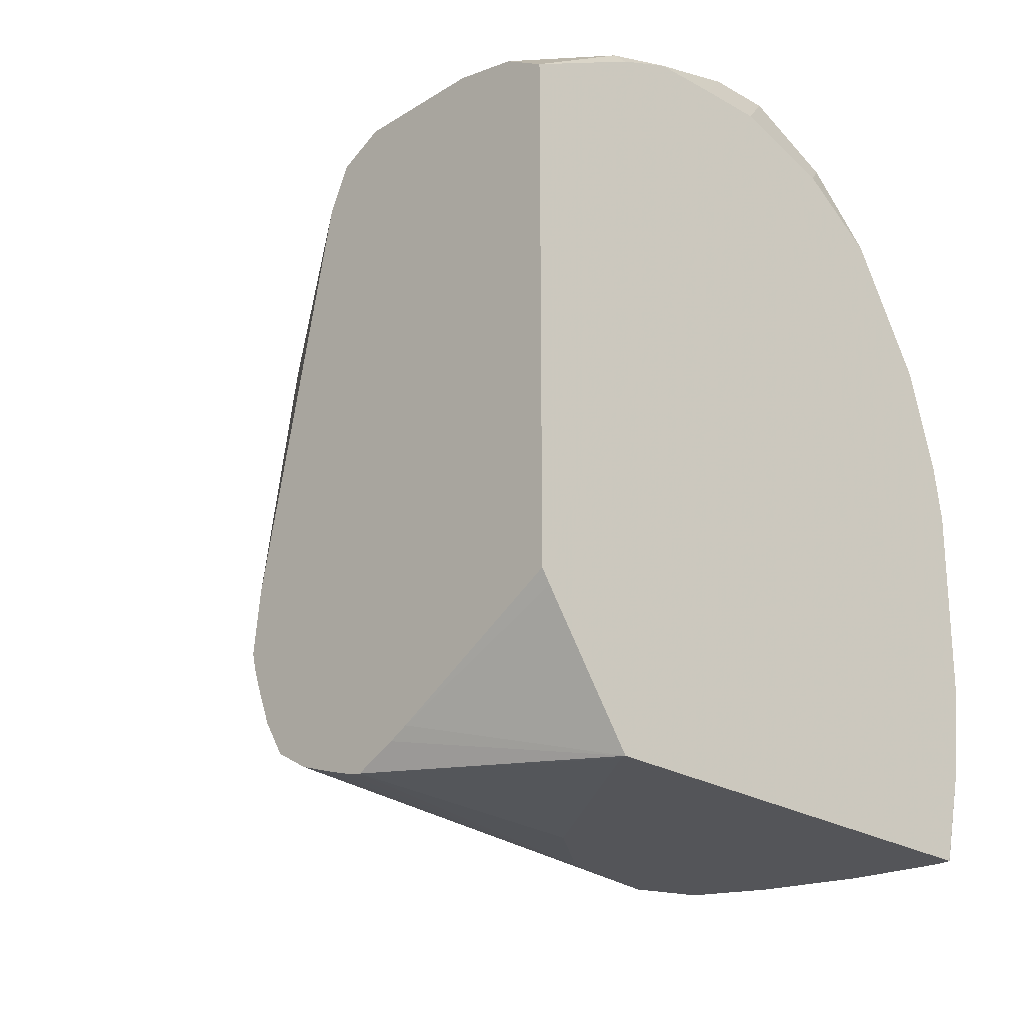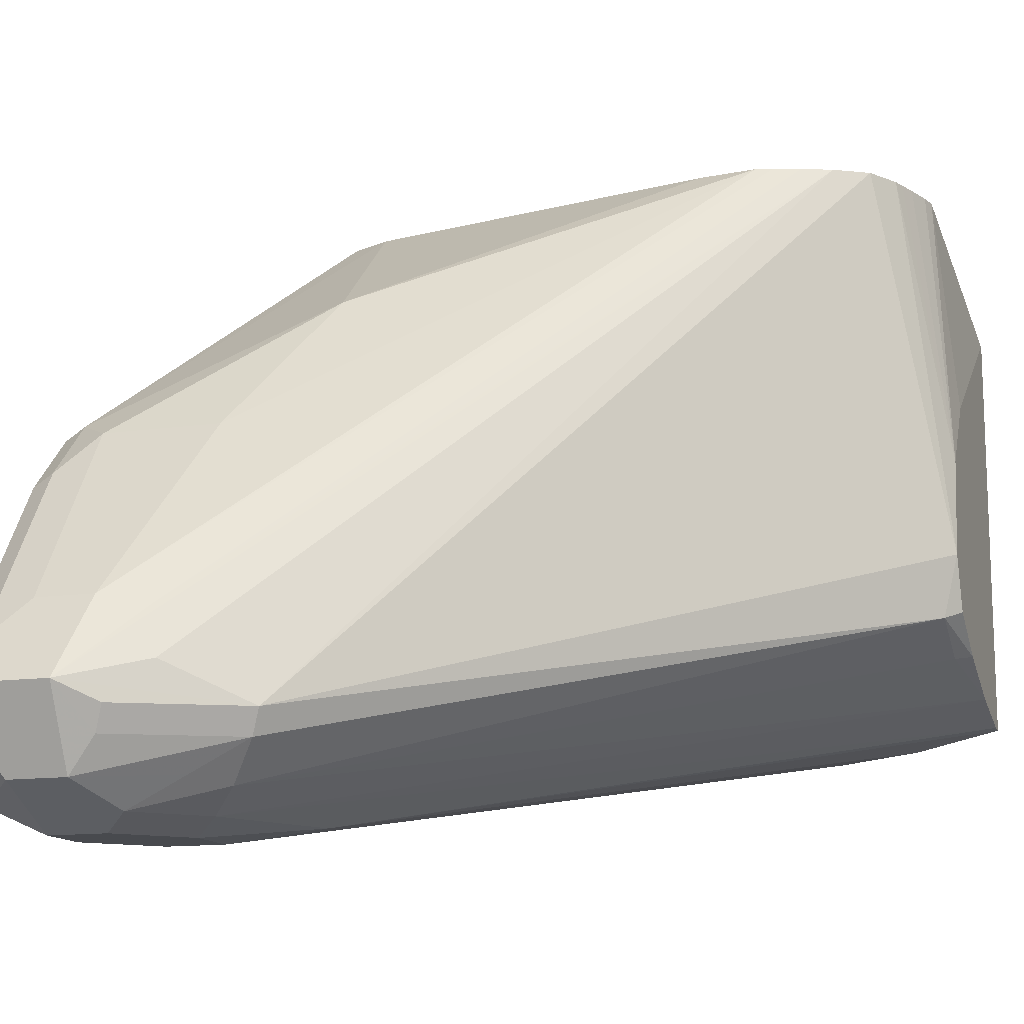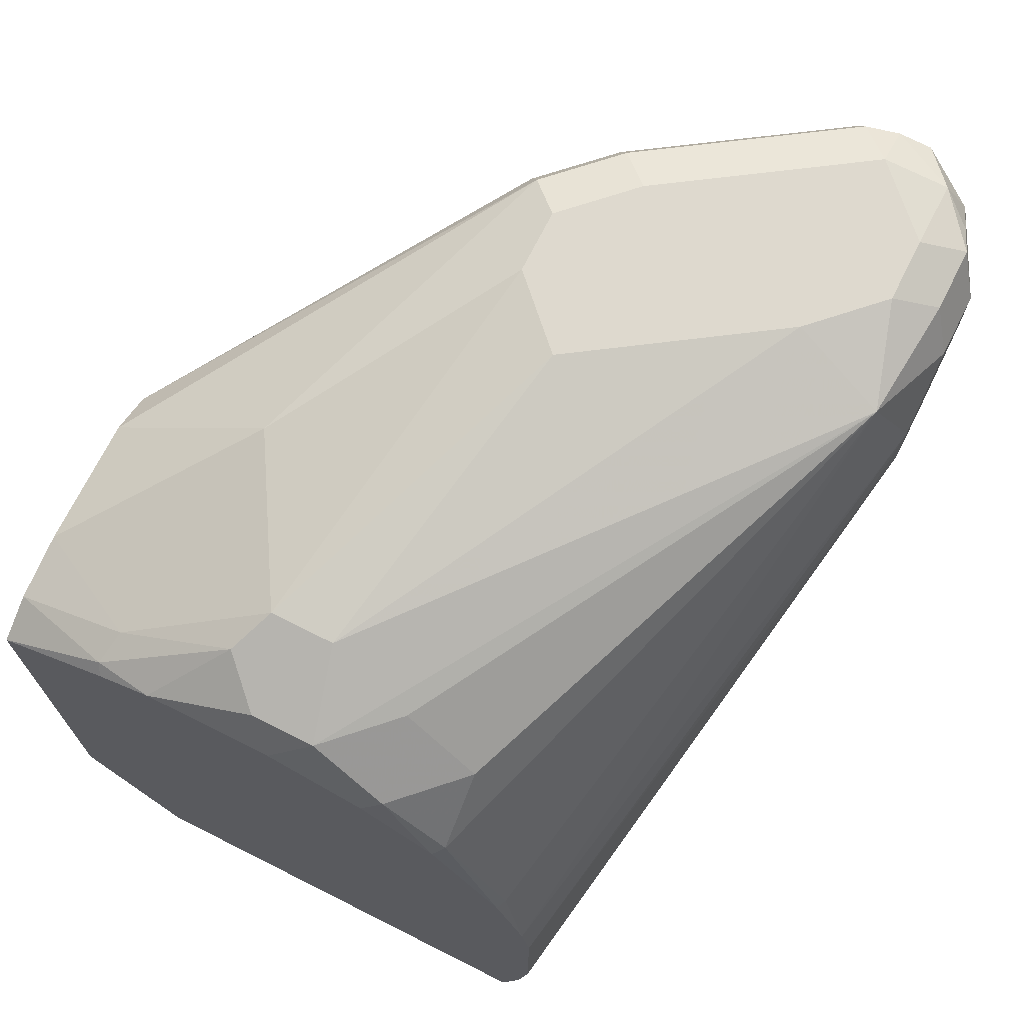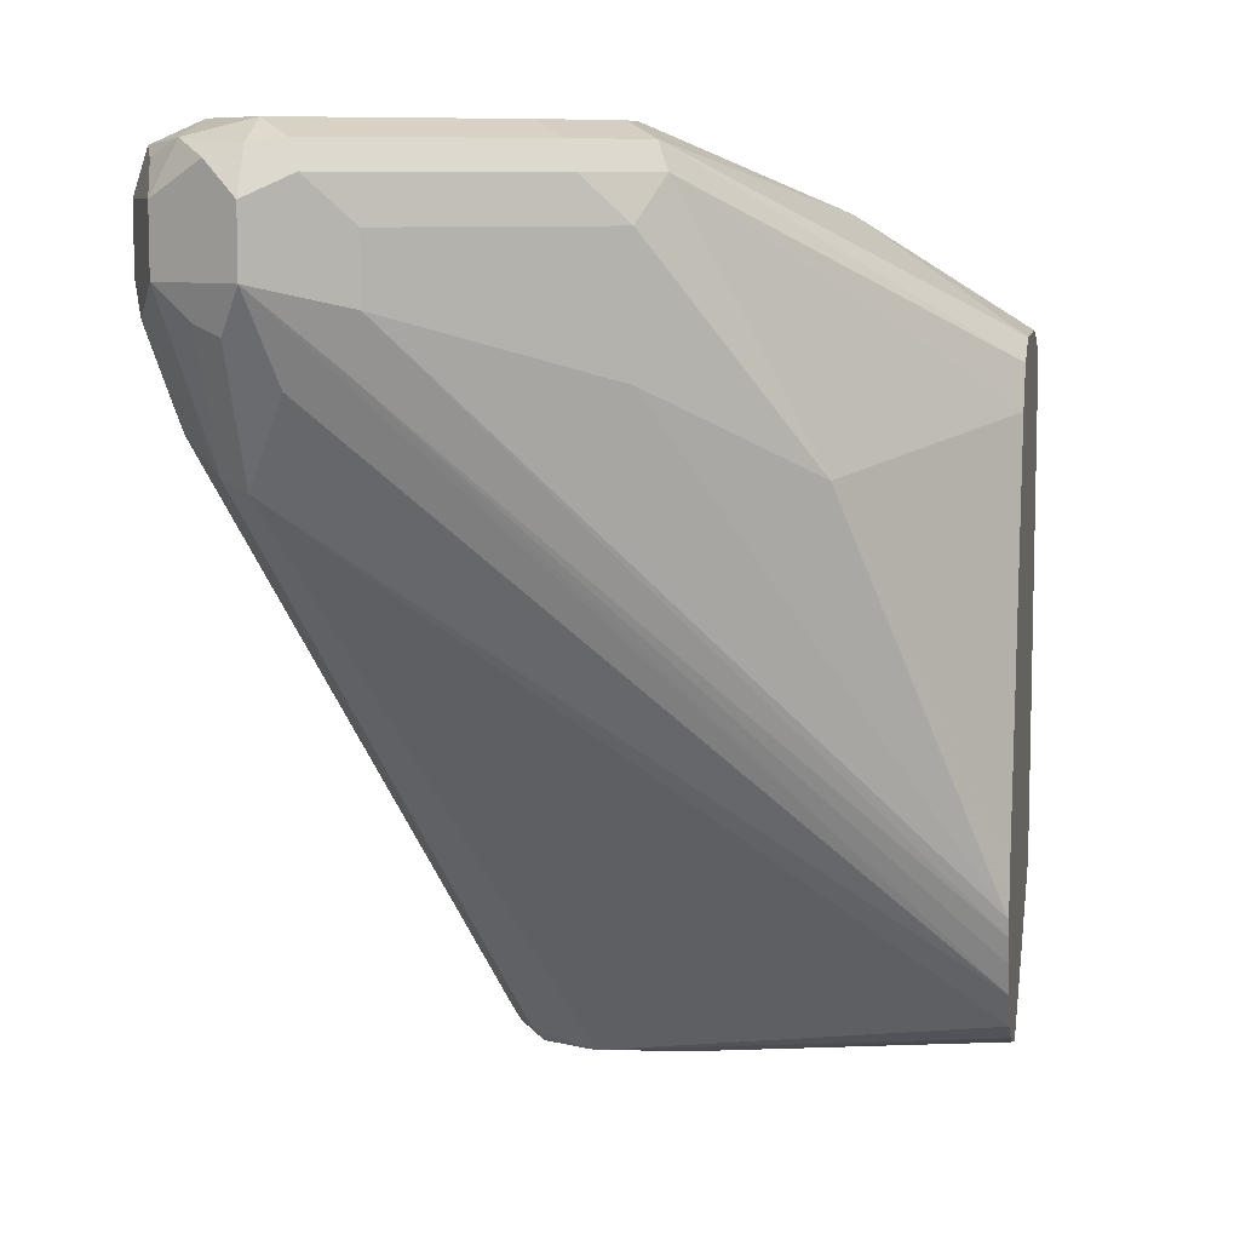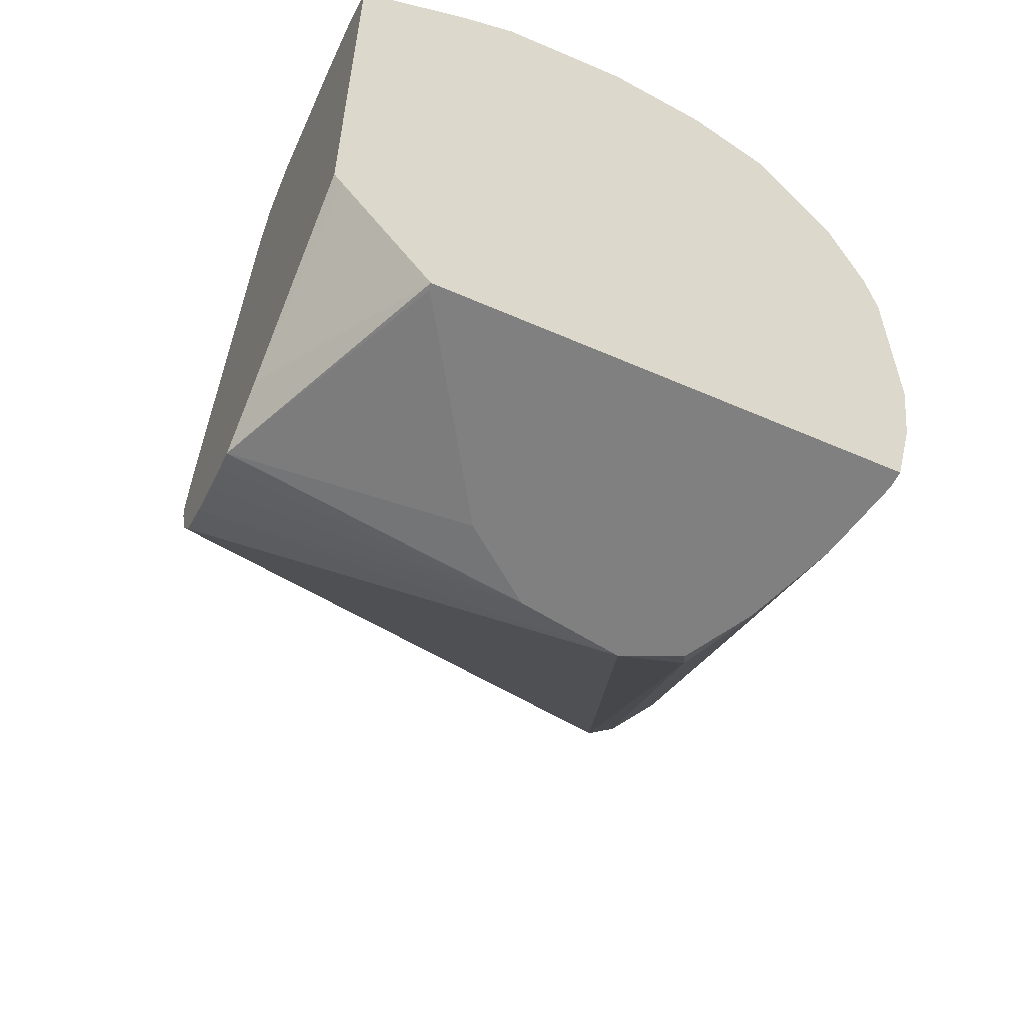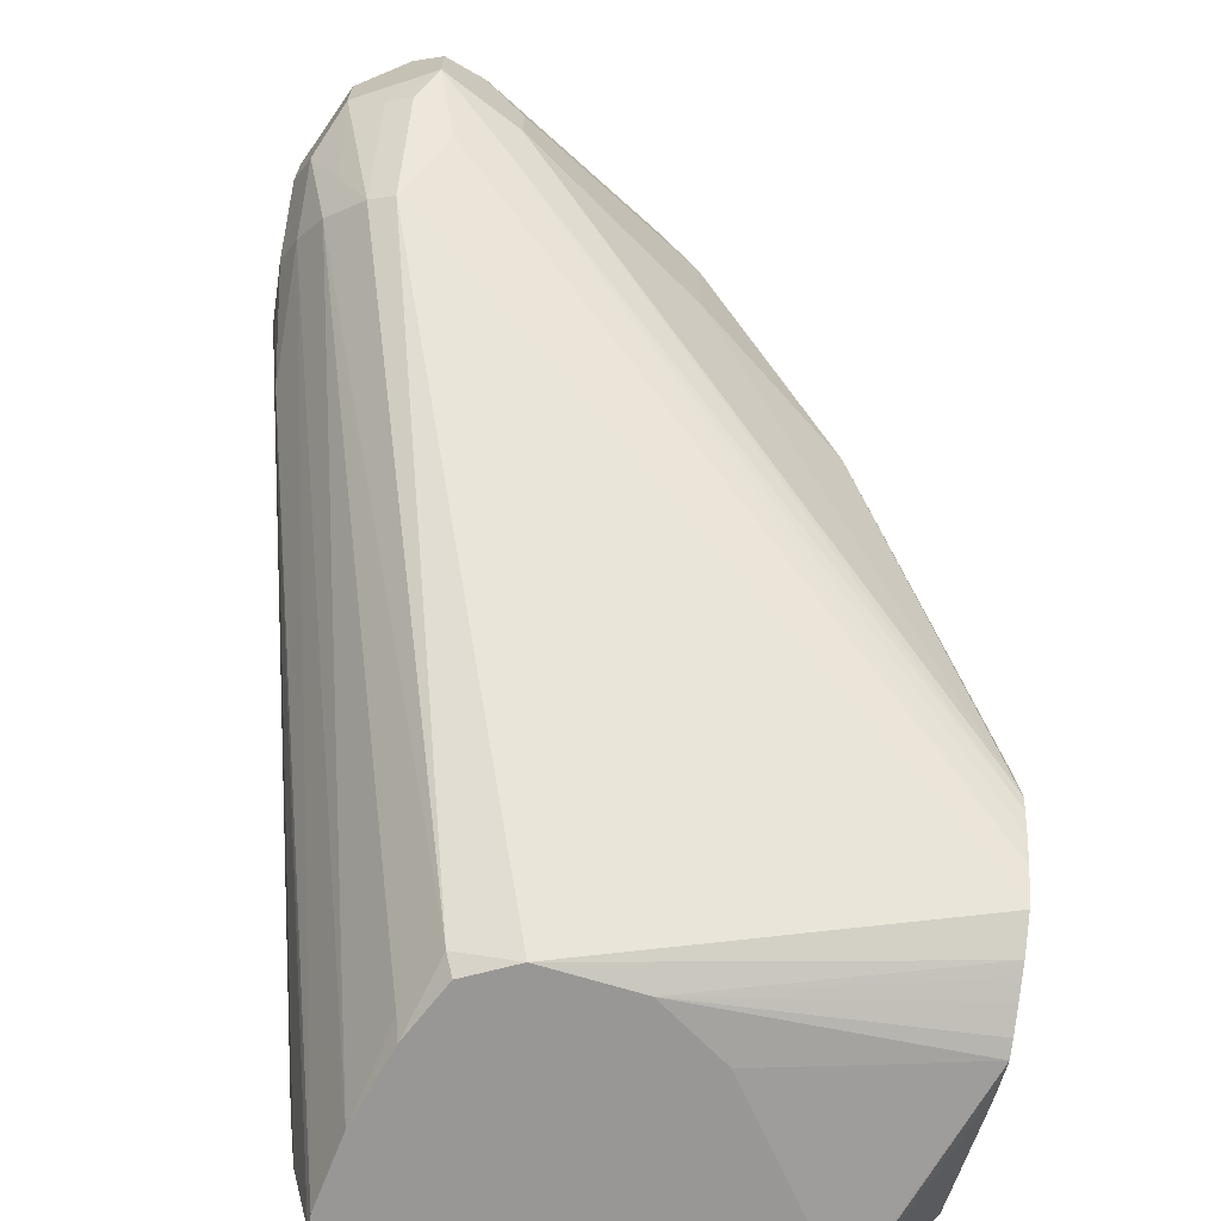
<metadata>
{"format":"obj","ext":"obj","renderer":"f3d","projection":"perspective","resolution":1024,"background":"white","views":[{"elev":-24.6,"azim":-133.7,"up":"+Z"},{"elev":-13.3,"azim":107.8,"up":"+Y"},{"elev":71.4,"azim":-63.3,"up":"+Z"},{"elev":8.3,"azim":100.3,"up":"+Z"},{"elev":-60.2,"azim":-114.0,"up":"+Z"},{"elev":-68.2,"azim":81.6,"up":"+Z"}]}
</metadata>
<code>
v 0.08833 -0.6555 0.2096
v 0.09083 -0.6853 0.2064
v 0.09359 -0.666 0.2202
v 0.08833 -0.639 0.2096
v 0.08833 -0.6803 0.2014
v 0.1074 -0.7018 0.2064
v 0.1101 -0.6825 0.2202
v 0.08833 -0.6993 0.1874
v 0.09083 -0.7018 0.1899
v 0.09359 -0.6495 0.2202
v 0.2229 -0.7513 0.2394
v 0.1156 -0.6605 0.2312
v 0.08833 -0.6222 0.2094
v 0.08833 -0.7171 0.1556
v 0.09083 -0.7183 0.1569
v 0.1156 -0.644 0.2312
v 0.1046 -0.6385 0.2257
v 0.2312 -0.7596 0.2147
v 0.2339 -0.7569 0.2284
v 0.2477 -0.7596 0.2312
v 0.2532 -0.7541 0.2422
v 0.2477 -0.7431 0.2477
v 0.2339 -0.7403 0.2449
v 0.2312 -0.7266 0.2477
v 0.08833 -0.7244 0.13
v 0.1982 -0.677 0.2477
v 0.09083 -0.6069 0.2064
v 0.08833 -0.6081 0.2039
v 0.2147 -0.6605 0.2477
v 0.1569 -0.6193 0.227
v 0.09909 -0.6089 0.2105
v 0.2174 -0.7569 0.1954
v 0.2312 -0.7596 0.1982
v 0.08833 -0.7266 0.1156
v 0.2642 -0.7596 0.2312
v 0.2697 -0.7541 0.2422
v 0.2642 -0.7431 0.2477
v 0.09909 -0.5782 0.1949
v 0.08833 -0.5782 0.1886
v 0.2312 -0.6605 0.2477
v 0.2394 -0.6523 0.2436
v 0.1486 -0.5782 0.1982
v 0.1156 -0.5782 0.1982
v 0.08833 -0.7266 0.06607
v 0.2147 -0.7555 0.1796
v 0.2229 -0.7555 0.1734
v 0.2477 -0.7596 0.1982
v 0.2862 -0.7486 0.2312
v 0.2642 -0.7596 0.2147
v 0.2828 -0.7431 0.2436
v 0.2766 -0.7513 0.2394
v 0.2807 -0.7266 0.2477
v 0.08833 -0.5782 0.05766
v 0.2477 -0.677 0.2477
v 0.2559 -0.6688 0.2436
v 0.2422 -0.6495 0.2367
v 0.1597 -0.5782 0.1927
v 0.1594 -0.5782 0.1928
v 0.08833 -0.7237 0.04381
v 0.2559 -0.7555 0.1899
v 0.08837 -0.7183 0.02055
v 0.09254 -0.7181 0.02055
v 0.2931 -0.7348 0.2394
v 0.2862 -0.7486 0.2147
v 0.2725 -0.7555 0.2064
v 0.2917 -0.7266 0.2422
v 0.289 -0.7183 0.2436
v 0.1325 -0.5782 0.03276
v 0.08833 -0.5804 0.05428
v 0.2587 -0.666 0.2367
v 0.2532 -0.655 0.2257
v 0.2257 -0.6165 0.1706
v 0.1651 -0.5782 0.1818
v 0.08833 -0.7181 0.02055
v 0.2642 -0.7493 0.1816
v 0.1087 -0.7144 0.02055
v 0.114 -0.7132 0.02055
v 0.2972 -0.7266 0.2147
v 0.2972 -0.7266 0.2312
v 0.2725 -0.7472 0.1899
v 0.2725 -0.739 0.1734
v 0.289 -0.739 0.2064
v 0.2917 -0.7156 0.2367
v 0.1373 -0.5782 0.03022
v 0.08833 -0.6032 0.02055
v 0.2862 -0.7045 0.2257
v 0.2532 -0.655 0.1926
v 0.1652 -0.5782 0.1815
v 0.1898 -0.5782 0.06607
v 0.1878 -0.5782 0.08199
v 0.1404 -0.7059 0.02477
v 0.1569 -0.6977 0.02477
v 0.1361 -0.7049 0.02055
v 0.2917 -0.7321 0.2036
v 0.2752 -0.7321 0.1706
v 0.2862 -0.7211 0.1926
v 0.1829 -0.5782 0.04628
v 0.2835 -0.7073 0.1954
v 0.2862 -0.7045 0.2092
v 0.148 -0.5782 0.02517
v 0.08999 -0.6036 0.02055
v 0.1887 -0.5782 0.06151
v 0.1526 -0.6956 0.02055
v 0.1589 -0.681 0.02055
v 0.1775 -0.5782 0.0372
v 0.1862 -0.5782 0.05448
v 0.1528 -0.5782 0.02631
v 0.1548 -0.6544 0.02055
v 0.1404 -0.6358 0.02055
v 0.1684 -0.5782 0.03178
v 0.1601 -0.5782 0.02875
v 0.1651 -0.5782 0.03058
f 60 77 75
f 60 76 77
f 60 62 76
f 59 74 61
f 56 70 71
f 56 72 73
f 56 73 57
f 61 74 85
f 56 71 72
f 60 75 65
f 61 85 101
f 61 76 62
f 61 109 108
f 61 108 104
f 61 104 103
f 61 103 93
f 61 93 77
f 61 77 76
f 63 64 78
f 63 78 79
f 55 70 56
f 63 79 66
f 64 65 80
f 61 101 109
f 55 83 70
f 41 57 58
f 54 67 55
f 64 80 81
f 38 68 53
f 38 53 39
f 40 54 55
f 40 55 41
f 41 55 56
f 41 58 42
f 44 59 45
f 45 59 46
f 46 60 47
f 46 59 61
f 55 67 83
f 46 61 62
f 47 60 49
f 48 63 50
f 48 50 51
f 48 64 63
f 49 60 65
f 49 65 64
f 50 63 66
f 50 66 52
f 52 66 67
f 52 67 54
f 53 68 69
f 46 62 60
f 64 81 82
f 95 105 97
f 65 75 80
f 81 92 95
f 82 95 94
f 84 100 85
f 85 100 101
f 87 99 89
f 89 99 102
f 91 93 92
f 92 93 103
f 92 103 104
f 92 104 95
f 95 104 105
f 81 95 82
f 38 84 68
f 97 106 98
f 98 106 102
f 98 102 99
f 100 107 108
f 100 108 109
f 100 109 101
f 104 108 110
f 104 110 105
f 107 111 108
f 108 111 112
f 108 112 110
f 95 97 96
f 64 82 78
f 79 86 83
f 78 99 86
f 66 79 67
f 67 79 83
f 68 84 85
f 68 85 69
f 70 83 86
f 70 86 71
f 71 86 99
f 71 99 87
f 71 87 72
f 72 88 73
f 72 87 89
f 78 86 79
f 72 89 90
f 75 81 80
f 75 77 91
f 75 91 92
f 75 92 81
f 77 93 91
f 78 82 94
f 78 94 95
f 78 95 96
f 78 96 97
f 78 97 98
f 78 98 99
f 72 90 88
f 38 100 84
f 41 56 57
f 38 111 107
f 6 11 7
f 6 9 11
f 8 14 9
f 9 14 15
f 9 15 11
f 10 16 17
f 10 17 13
f 11 18 19
f 11 19 20
f 11 20 21
f 11 21 22
f 4 10 13
f 11 22 23
f 11 24 12
f 11 15 25
f 11 25 18
f 12 24 26
f 12 26 16
f 13 17 27
f 13 27 28
f 14 25 15
f 16 26 29
f 16 29 30
f 16 30 31
f 11 23 24
f 16 31 17
f 3 16 10
f 3 11 12
f 1 2 3
f 1 3 10
f 1 10 4
f 38 107 100
f 1 13 28
f 1 28 39
f 1 39 53
f 1 53 69
f 1 69 85
f 1 85 74
f 1 74 59
f 3 12 16
f 1 59 44
f 1 34 25
f 1 25 14
f 1 14 8
f 1 8 5
f 1 5 2
f 2 6 7
f 2 7 3
f 2 5 8
f 2 8 9
f 2 9 6
f 3 7 11
f 1 44 34
f 17 31 27
f 1 4 13
f 18 33 47
f 33 44 45
f 33 45 46
f 33 46 47
f 35 48 36
f 35 49 64
f 35 64 48
f 36 50 37
f 36 48 51
f 36 51 50
f 37 50 52
f 38 43 42
f 32 44 33
f 38 42 58
f 38 57 73
f 38 73 88
f 38 88 90
f 38 90 89
f 38 89 102
f 38 102 106
f 38 106 97
f 38 97 105
f 38 105 110
f 38 112 111
f 18 32 33
f 38 58 57
f 32 34 44
f 38 110 112
f 30 43 31
f 31 43 38
f 18 35 20
f 18 20 19
f 18 25 34
f 18 34 32
f 20 35 36
f 20 36 21
f 21 36 37
f 21 37 22
f 22 24 23
f 22 37 52
f 18 49 35
f 22 54 40
f 30 42 43
f 22 52 54
f 30 41 42
f 30 40 41
f 29 40 30
f 18 47 49
f 27 38 39
f 27 31 38
f 22 26 24
f 22 29 26
f 27 39 28
f 22 40 29

</code>
